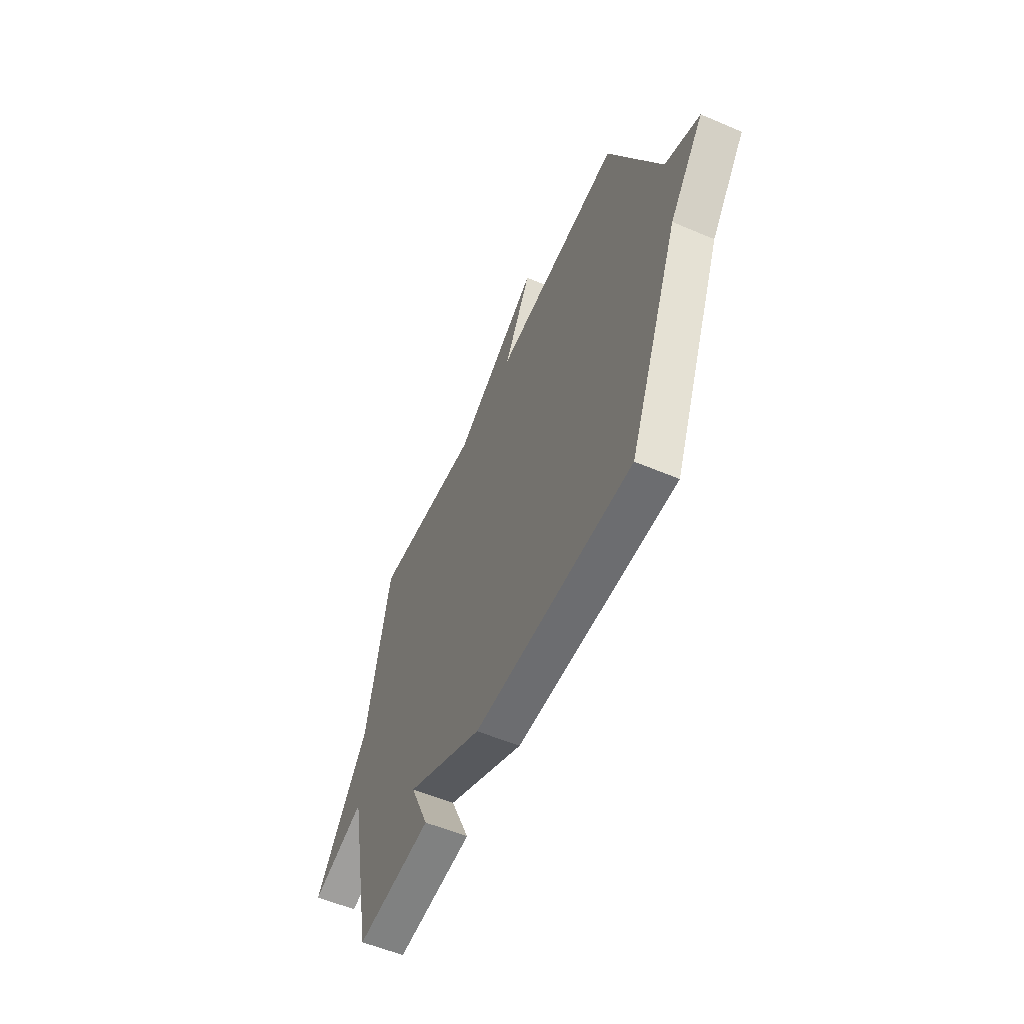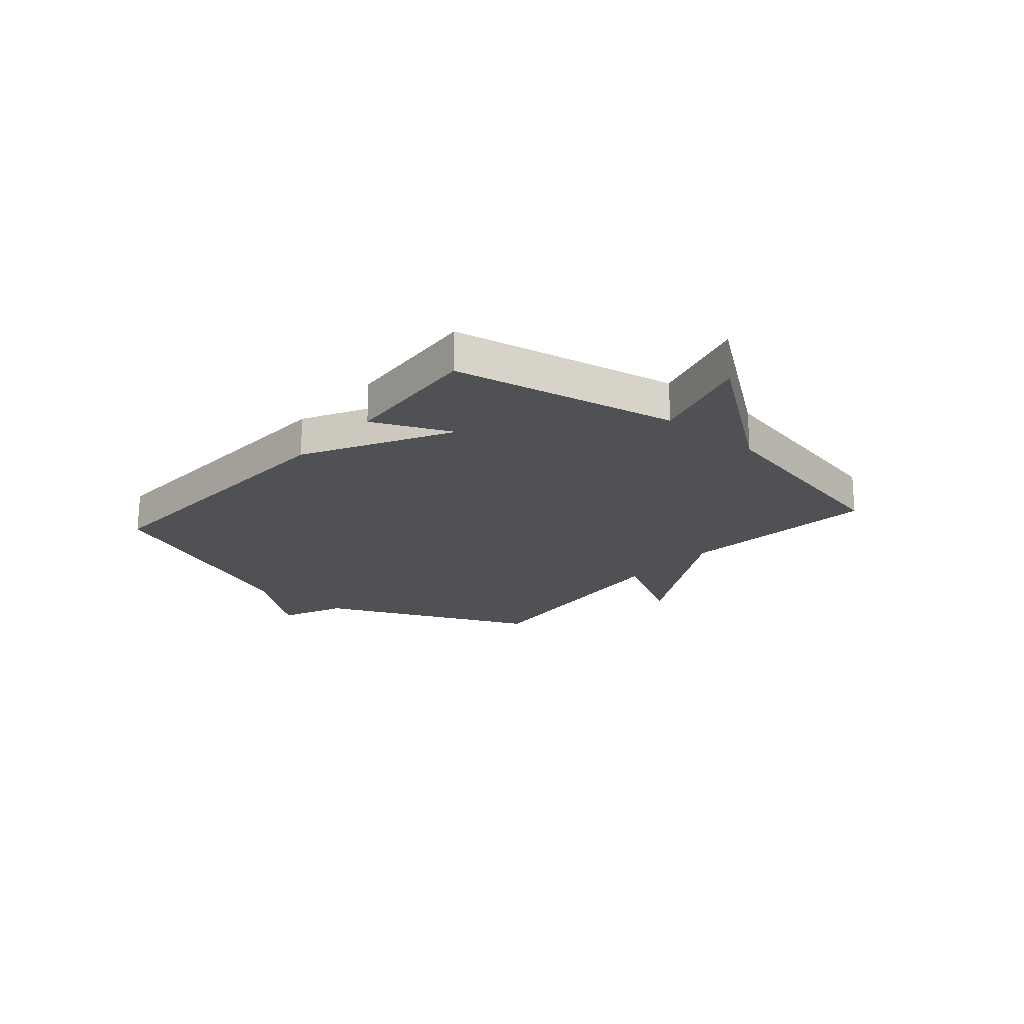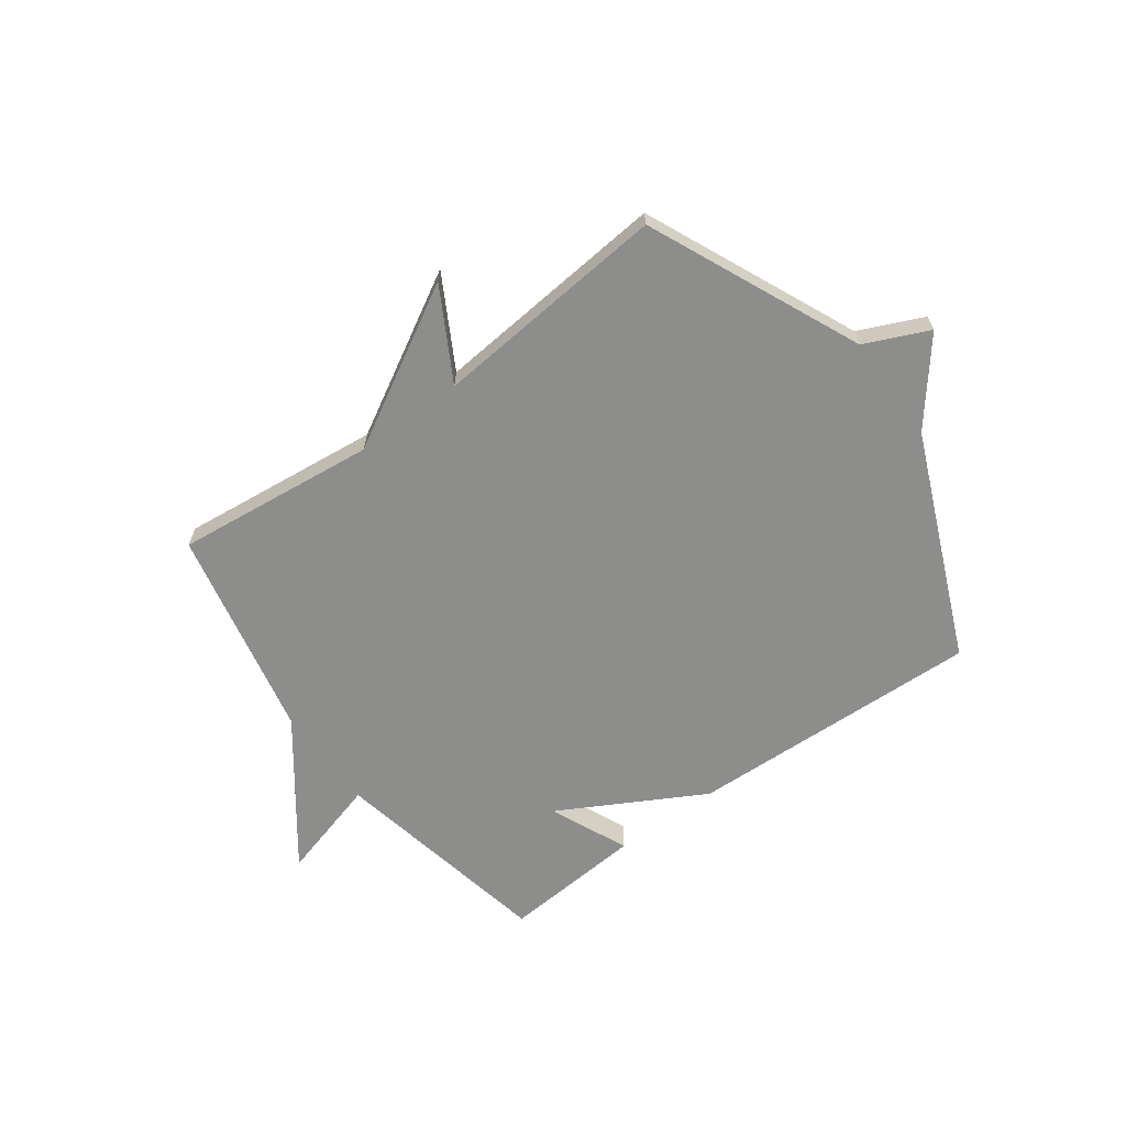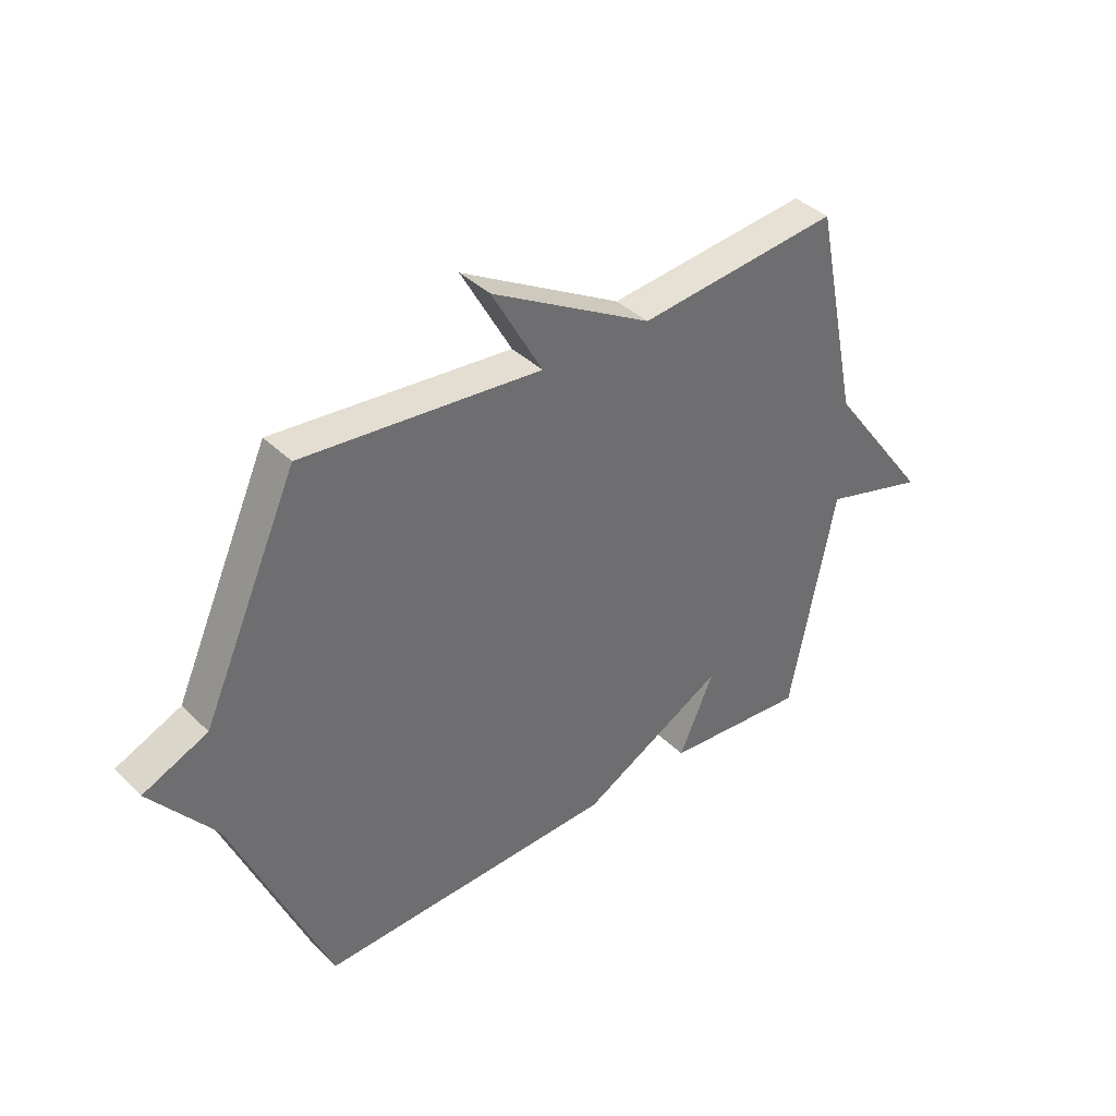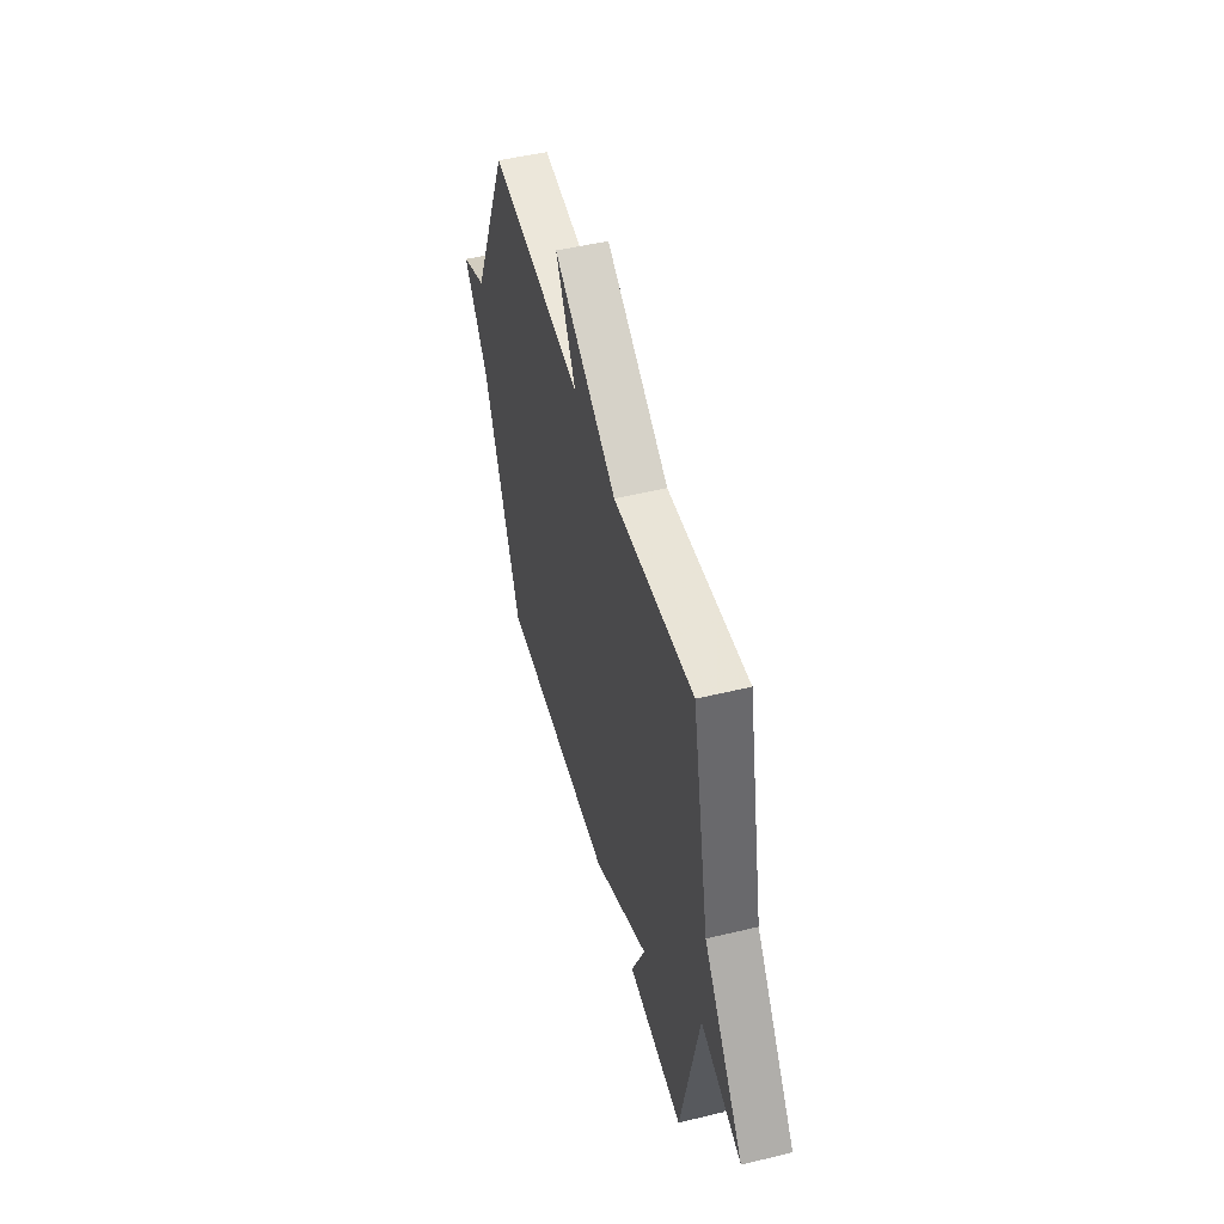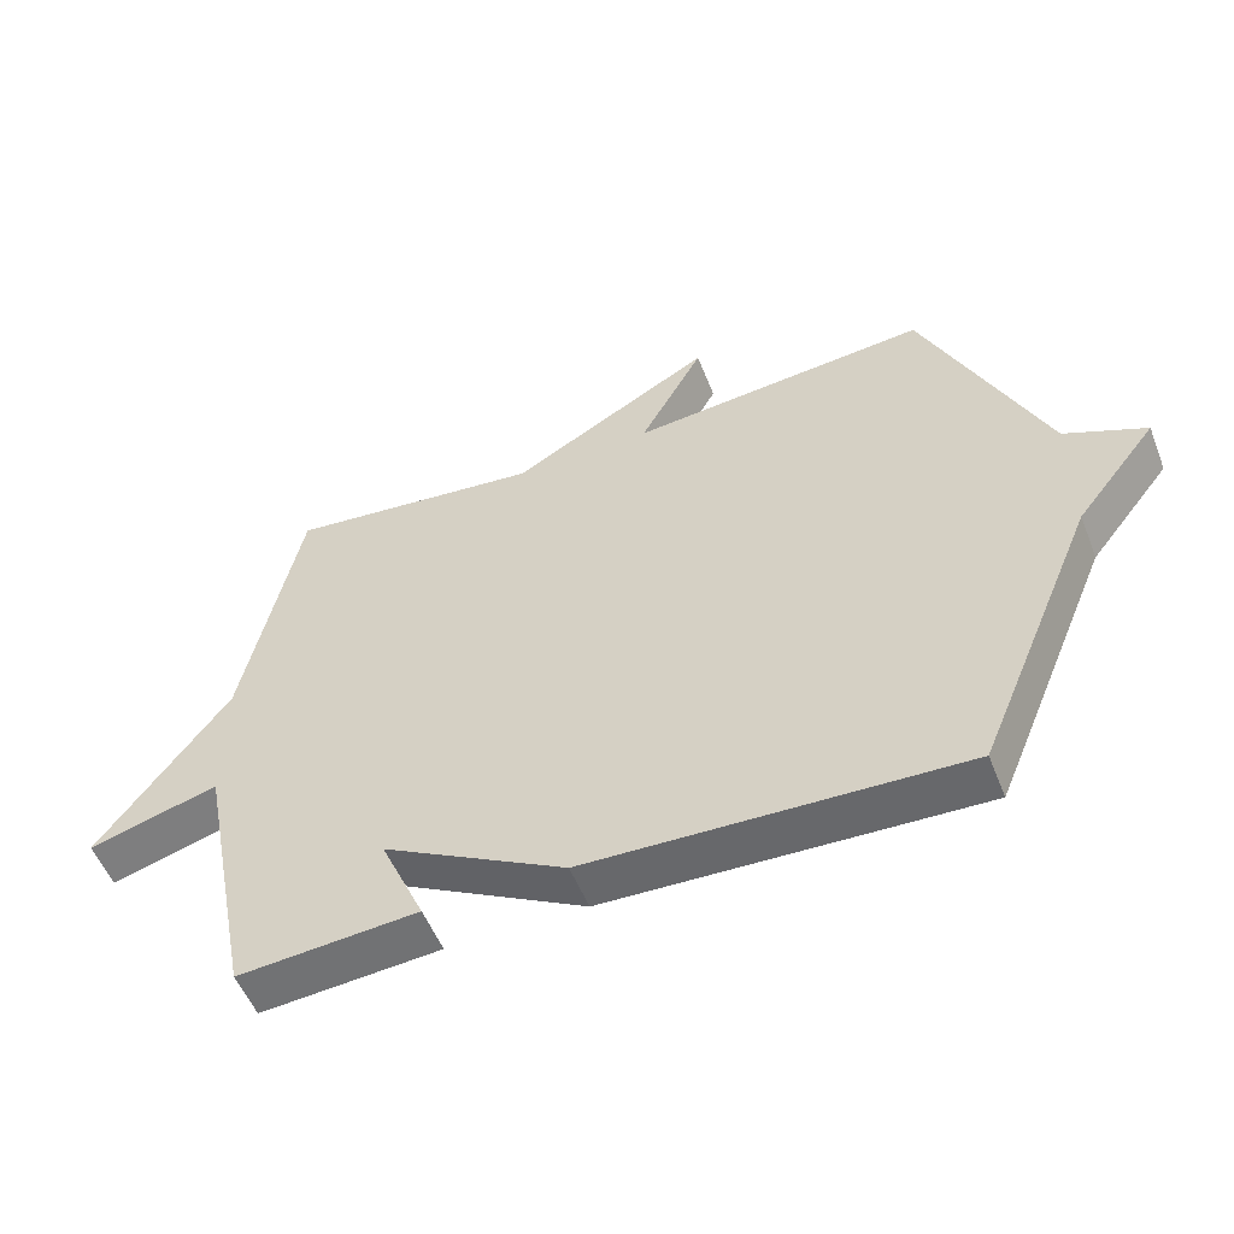
<metadata>
{"format":"obj","ext":"obj","renderer":"f3d","projection":"perspective","resolution":1024,"background":"white","views":[{"elev":-56.1,"azim":66.0,"up":"+Z"},{"elev":-20.2,"azim":-130.7,"up":"+Y"},{"elev":-64.5,"azim":36.1,"up":"+Y"},{"elev":38.7,"azim":140.4,"up":"+Z"},{"elev":49.8,"azim":-104.9,"up":"+Z"},{"elev":-53.5,"azim":21.4,"up":"+Z"}]}
</metadata>
<code>
v -0.5 0.07 -0.5
v -0.582 0.07 -0.089
v -0.77 0.07 -0.142
v -0.582 0.07 0.111
v -0.5 0.07 0.5
v -0.132 0.07 0.46
v 0.16 0.07 0.626
v 0.068 0.07 0.46
v 0.5 0.07 0.5
v 0.674 0.07 0.112
v 0.791 0.07 0.06
v 0.674 0.07 -0.088
v 0.5 0.07 -0.5
v -0.04 0.07 -0.48
v -0.304 0.07 -0.336
v -0.24 0.07 -0.48
v -0.5 0 -0.5
v -0.582 0 -0.089
v -0.77 0 -0.142
v -0.582 0 0.111
v -0.5 0 0.5
v -0.132 0 0.46
v 0.16 0 0.626
v 0.068 0 0.46
v 0.5 0 0.5
v 0.674 0 0.112
v 0.791 0 0.06
v 0.674 0 -0.088
v 0.5 0 -0.5
v -0.04 0 -0.48
v -0.304 0 -0.336
v -0.24 0 -0.48
f 15 16 1 2
f 14 15 2
f 13 14 2
f 12 13 2
f 10 11 12 2
f 8 9 10 2
f 2 3 4
f 8 2 4
f 7 8 4
f 6 7 4
f 4 5 6
f 18 17 32 31
f 18 31 30
f 18 30 29
f 18 29 28
f 18 28 27 26
f 18 26 25 24
f 20 19 18
f 20 18 24
f 20 24 23
f 20 23 22
f 22 21 20
f 1 17 18 2
f 2 18 19 3
f 3 19 20 4
f 4 20 21 5
f 5 21 22 6
f 6 22 23 7
f 7 23 24 8
f 8 24 25 9
f 9 25 26 10
f 10 26 27 11
f 11 27 28 12
f 12 28 29 13
f 13 29 30 14
f 14 30 31 15
f 15 31 32 16
f 16 32 17 1

</code>
